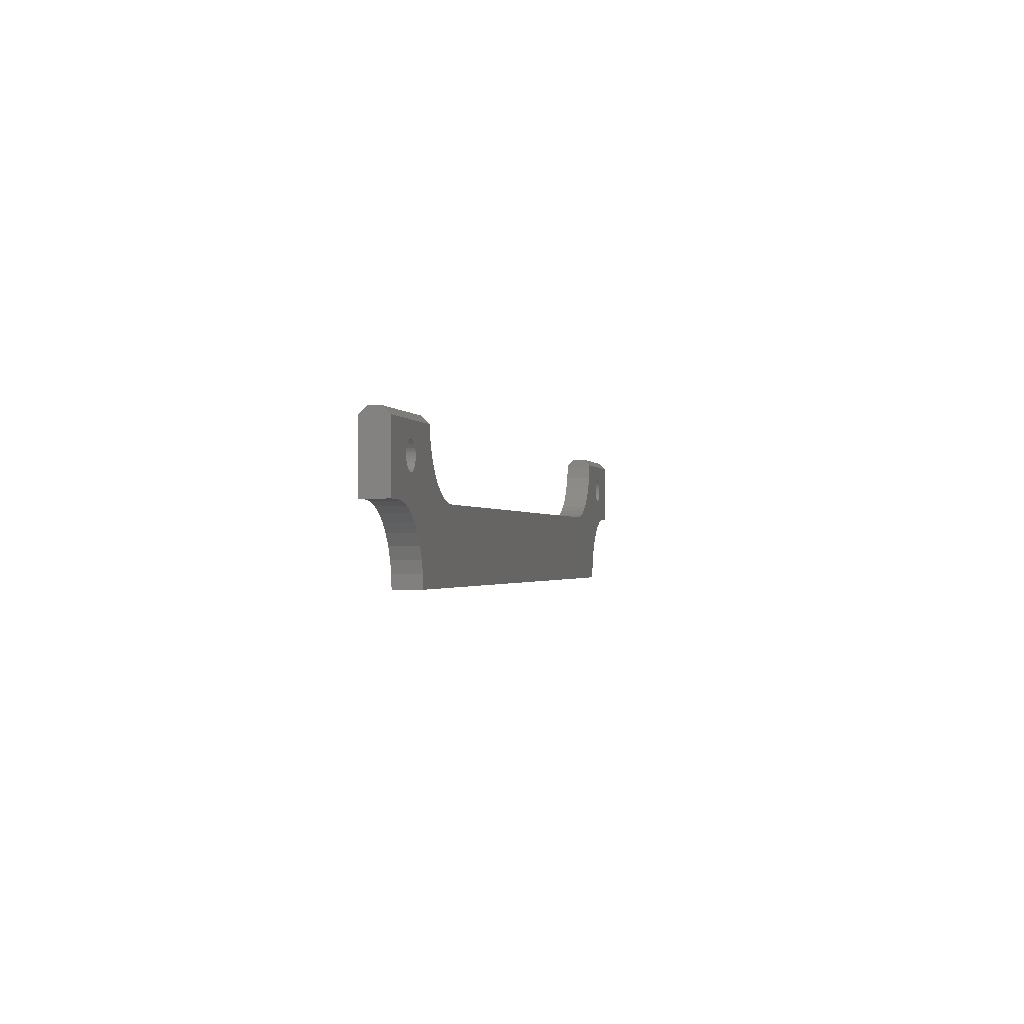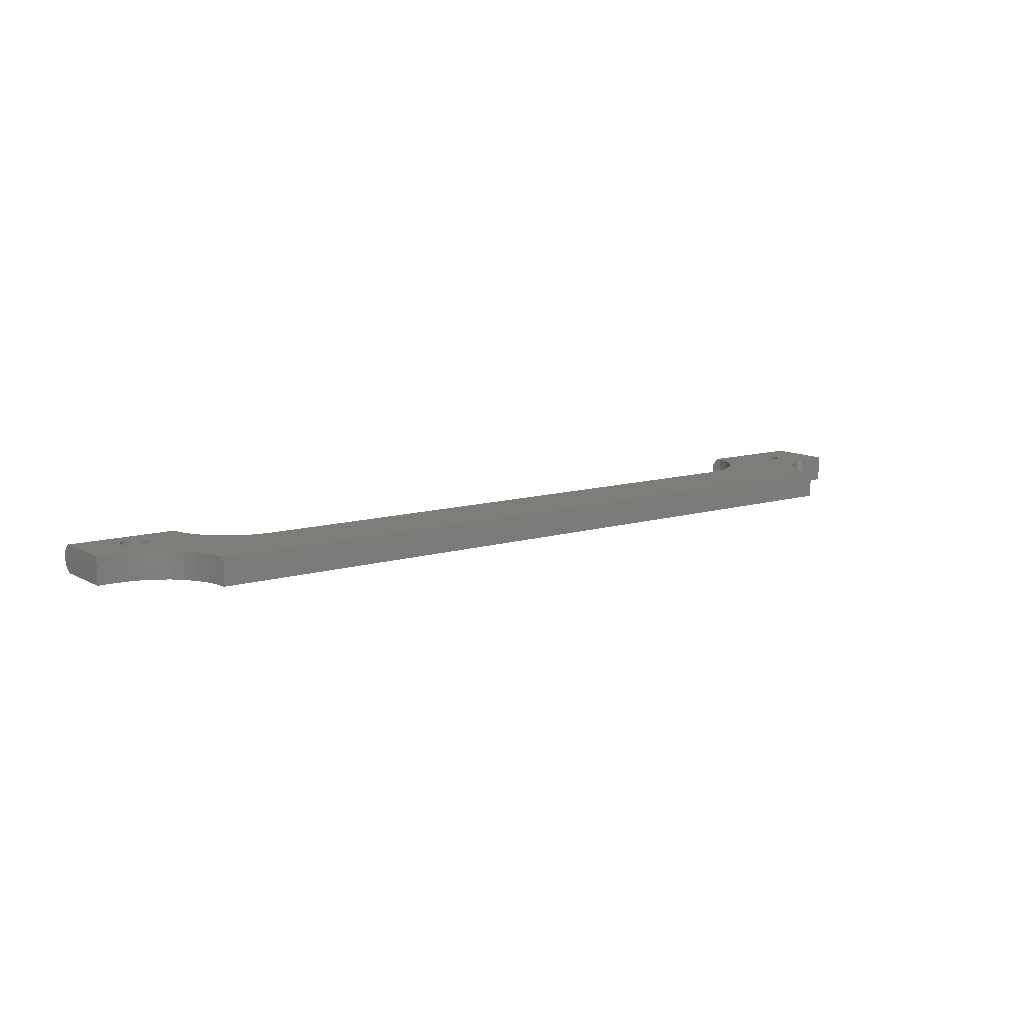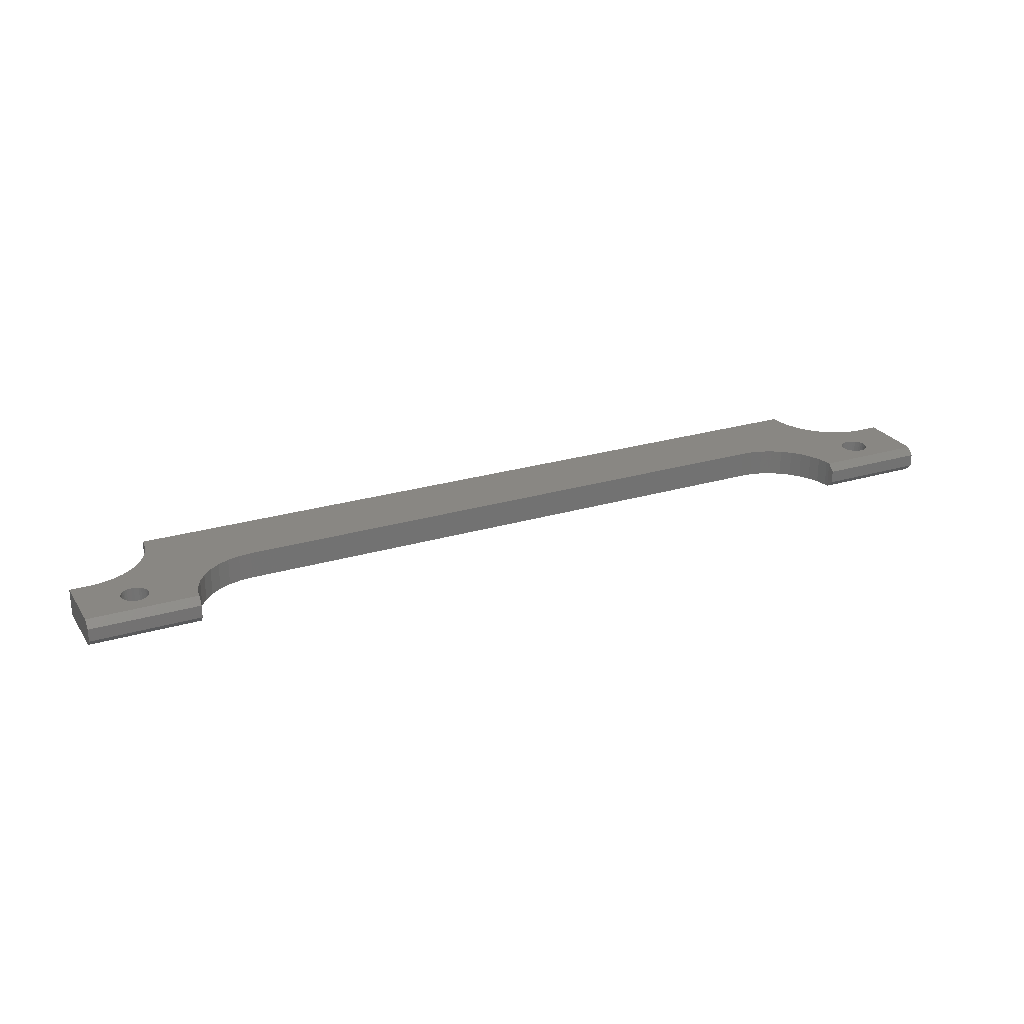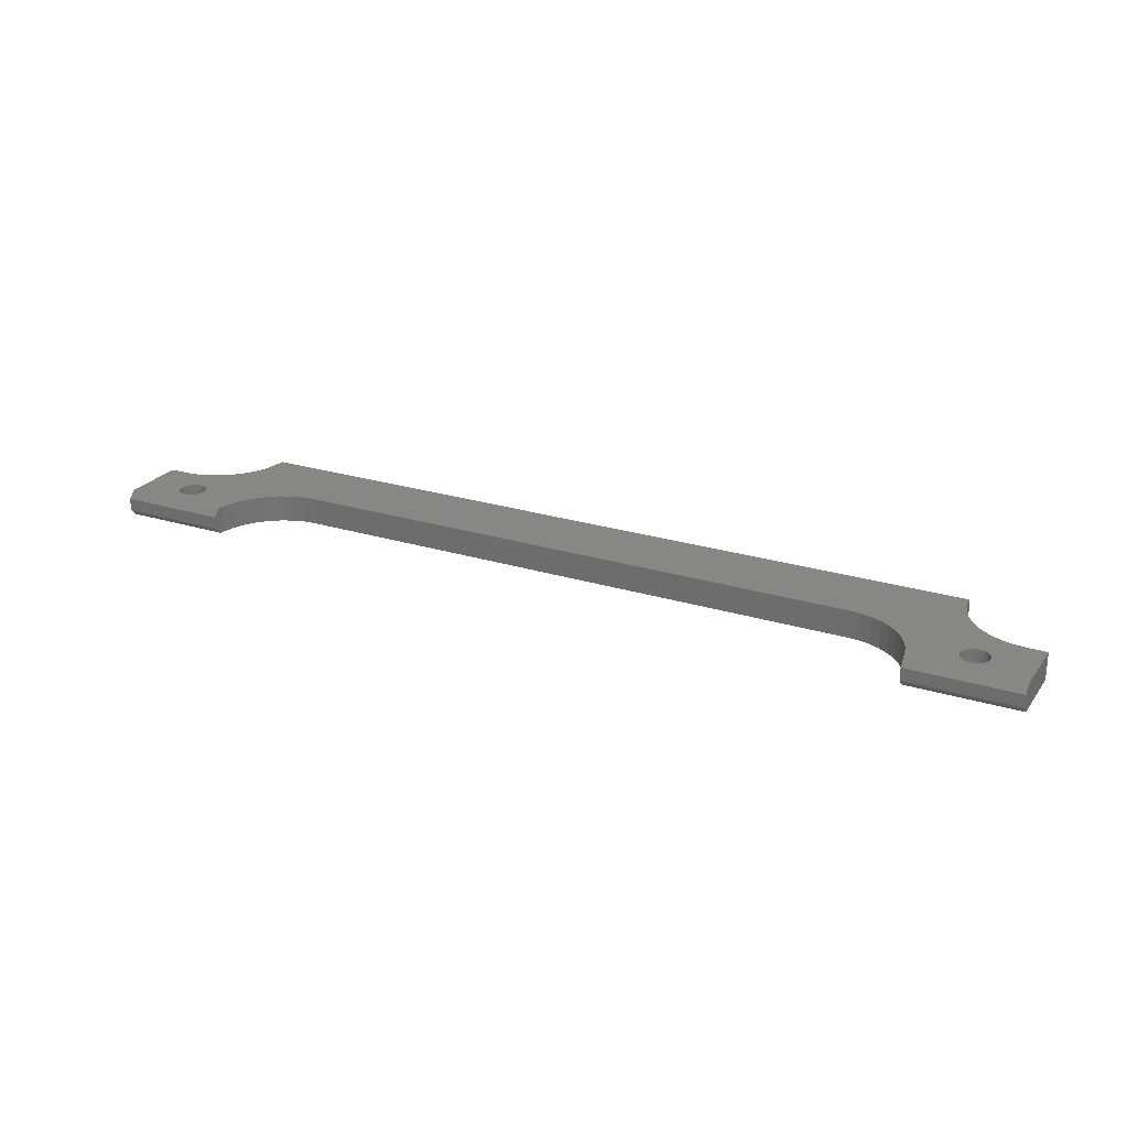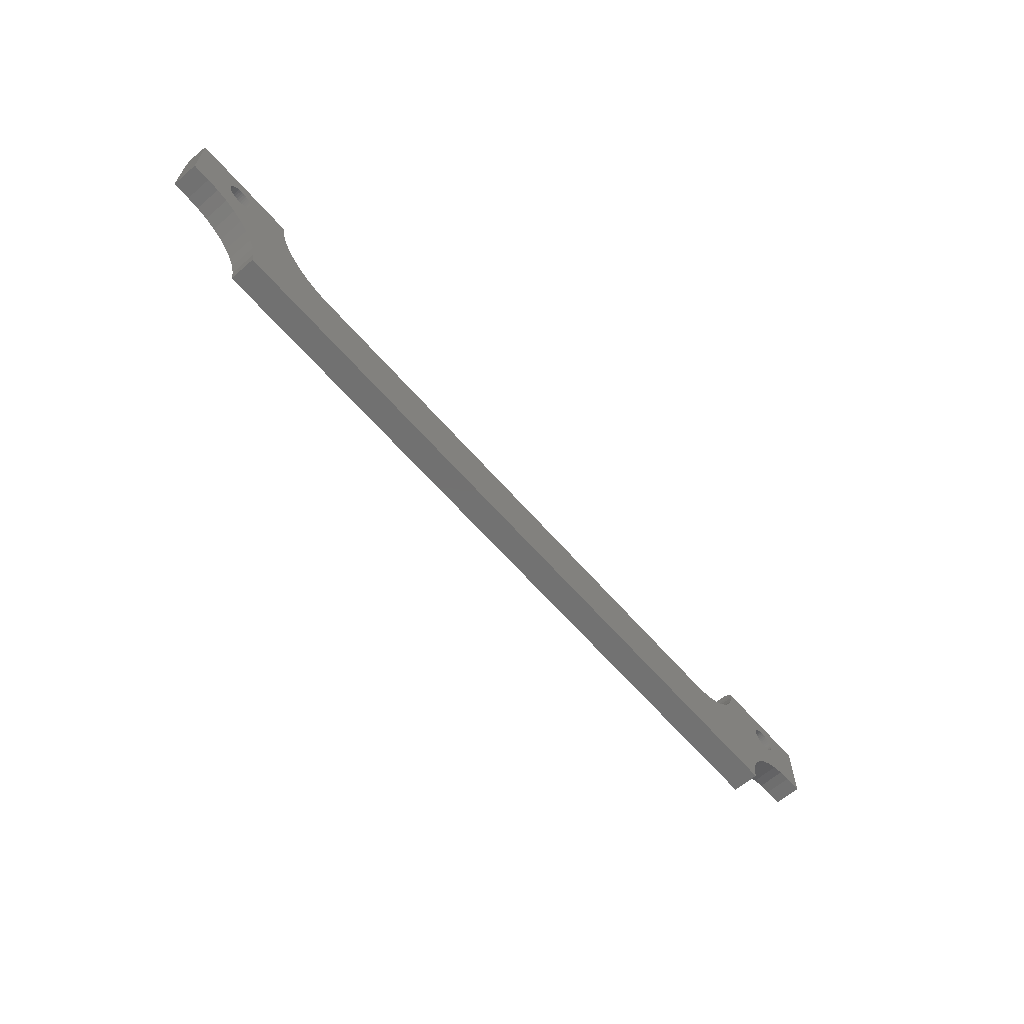
<metadata>
{"format":"stl","ext":"stl","renderer":"f3d","projection":"perspective","resolution":1024,"background":"white","views":[{"elev":-1.3,"azim":103.1,"up":"+Y"},{"elev":11.0,"azim":-36.8,"up":"+Z"},{"elev":25.2,"azim":154.3,"up":"+Z"},{"elev":24.3,"azim":-152.8,"up":"+Z"},{"elev":-63.5,"azim":-49.0,"up":"+Y"}]}
</metadata>
<code>
# stl→obj: 242 verts, 488 faces
v 1061 813.9 162.2
v 1061 813.9 157.7
v 1023 813.9 162.2
v 1023 813.9 157.7
v 1023 811.4 155.2
v 1061 811.4 155.2
v 1023 811.4 164.7
v 1061 811.4 164.7
v 1061 788.5 164.7
v 1061 788.5 155.2
v 1030 763.1 155.2
v 1030 763.1 164.7
v 762.9 763.1 155.2
v 762.9 763.1 164.7
v 731.1 813.9 162.2
v 731.1 813.9 157.7
v 731.1 811.4 164.7
v 731.1 811.4 155.2
v 731.1 788.5 164.7
v 731.1 788.5 155.2
v 769.2 813.9 157.7
v 769.2 813.9 162.2
v 755 801.2 155.2
v 754.9 802.1 155.2
v 770.5 806.1 155.2
v 769.6 810 155.2
v 754.7 802.9 155.2
v 769.4 811.4 155.2
v 754.3 803.6 155.2
v 753.8 804.3 155.2
v 753.3 804.9 155.2
v 752.6 805.4 155.2
v 751.8 805.7 155.2
v 747.8 805.4 155.2
v 747.1 804.9 155.2
v 783.1 791.3 155.2
v 786.8 789.8 155.2
v 754.7 799.6 155.2
v 748.6 805.7 155.2
v 746.5 804.3 155.2
v 746.1 803.6 155.2
v 745.7 802.9 155.2
v 745.5 800.4 155.2
v 745.4 801.2 155.2
v 745.5 802.1 155.2
v 1040 805.4 155.2
v 1039 804.9 155.2
v 751 805.9 155.2
v 750.2 806 155.2
v 749.4 805.9 155.2
v 1043 805.9 155.2
v 1042 806 155.2
v 1041 805.7 155.2
v 1038 800.4 155.2
v 1017 797.6 155.2
v 1020 801.2 155.2
v 1047 801.2 155.2
v 1047 802.1 155.2
v 1047 802.9 155.2
v 1041 805.9 155.2
v 772 802.4 155.2
v 774.1 799 155.2
v 754.9 800.4 155.2
v 776.7 796 155.2
v 779.7 793.4 155.2
v 1046 803.6 155.2
v 1046 804.3 155.2
v 1045 804.9 155.2
v 1045 805.4 155.2
v 1044 805.7 155.2
v 1039 804.3 155.2
v 1038 803.6 155.2
v 1023 809.5 155.2
v 1038 802.9 155.2
v 1022 805.2 155.2
v 1038 802.1 155.2
v 1038 801.2 155.2
v 745.7 799.6 155.2
v 746.1 798.8 155.2
v 737.5 788.5 155.2
v 1047 800.4 155.2
v 1047 799.6 155.2
v 751 796.5 155.2
v 753.8 782.6 155.2
v 750.2 785.1 155.2
v 746.5 798.2 155.2
v 747.1 797.6 155.2
v 741.9 788.1 155.2
v 747.8 797.1 155.2
v 746.2 787 155.2
v 1007 790.1 155.2
v 1038 799.6 155.2
v 790.7 788.8 155.2
v 761.4 771.8 155.2
v 762.5 767.5 155.2
v 1051 788.1 155.2
v 1046 787 155.2
v 1044 796.8 155.2
v 748.6 796.8 155.2
v 749.4 796.5 155.2
v 750.2 796.5 155.2
v 757 779.5 155.2
v 751.8 796.8 155.2
v 759.5 775.8 155.2
v 1011 791.9 155.2
v 1014 794.5 155.2
v 1030 767.5 155.2
v 1045 797.1 155.2
v 1045 797.6 155.2
v 1055 788.5 155.2
v 1046 798.2 155.2
v 1046 798.8 155.2
v 1038 798.8 155.2
v 1039 798.2 155.2
v 1002 788.9 155.2
v 1039 797.6 155.2
v 1040 797.1 155.2
v 1036 779.5 155.2
v 1041 796.8 155.2
v 1039 782.6 155.2
v 1041 796.5 155.2
v 1042 785.1 155.2
v 1042 796.5 155.2
v 1043 796.5 155.2
v 752.6 797.1 155.2
v 753.3 797.6 155.2
v 753.8 798.2 155.2
v 754.3 798.8 155.2
v 794.6 788.5 155.2
v 997.8 788.5 155.2
v 1031 771.8 155.2
v 1033 775.8 155.2
v 745.4 801.2 164.7
v 745.5 802.1 164.7
v 745.5 800.4 164.7
v 745.7 799.6 164.7
v 753.3 804.9 164.7
v 769.4 811.4 164.7
v 752.6 805.4 164.7
v 751.8 805.7 164.7
v 745.7 802.9 164.7
v 746.1 803.6 164.7
v 746.5 804.3 164.7
v 1039 804.3 164.7
v 1039 804.9 164.7
v 1040 805.4 164.7
v 1042 806 164.7
v 1043 805.9 164.7
v 1044 805.7 164.7
v 747.1 804.9 164.7
v 747.8 805.4 164.7
v 748.6 805.7 164.7
v 753.8 804.3 164.7
v 754.3 803.6 164.7
v 769.6 810 164.7
v 754.7 802.9 164.7
v 770.5 806.1 164.7
v 754.9 802.1 164.7
v 772 802.4 164.7
v 755 801.2 164.7
v 774.1 799 164.7
v 754.9 800.4 164.7
v 776.7 796 164.7
v 1041 805.7 164.7
v 1041 805.9 164.7
v 1045 805.4 164.7
v 1045 804.9 164.7
v 1046 804.3 164.7
v 1047 800.4 164.7
v 1047 801.2 164.7
v 1047 802.1 164.7
v 749.4 805.9 164.7
v 750.2 806 164.7
v 751 805.9 164.7
v 779.7 793.4 164.7
v 754.7 799.6 164.7
v 783.1 791.3 164.7
v 1046 803.6 164.7
v 1047 802.9 164.7
v 1041 796.5 164.7
v 1039 782.6 164.7
v 1042 785.1 164.7
v 1047 799.6 164.7
v 1046 798.8 164.7
v 1055 788.5 164.7
v 1046 787 164.7
v 1043 796.5 164.7
v 1042 796.5 164.7
v 1040 797.1 164.7
v 1039 797.6 164.7
v 1036 779.5 164.7
v 759.5 775.8 164.7
v 761.4 771.8 164.7
v 753.3 797.6 164.7
v 1046 798.2 164.7
v 1045 797.6 164.7
v 1051 788.1 164.7
v 1045 797.1 164.7
v 1044 796.8 164.7
v 741.9 788.1 164.7
v 746.2 787 164.7
v 748.6 796.8 164.7
v 747.8 797.1 164.7
v 747.1 797.6 164.7
v 737.5 788.5 164.7
v 746.5 798.2 164.7
v 746.1 798.8 164.7
v 1041 796.8 164.7
v 752.6 797.1 164.7
v 751.8 796.8 164.7
v 757 779.5 164.7
v 786.8 789.8 164.7
v 754.3 798.8 164.7
v 753.8 798.2 164.7
v 762.5 767.5 164.7
v 1030 767.5 164.7
v 1002 788.9 164.7
v 1031 771.8 164.7
v 1007 790.1 164.7
v 1039 798.2 164.7
v 1011 791.9 164.7
v 1014 794.5 164.7
v 753.8 782.6 164.7
v 751 796.5 164.7
v 750.2 785.1 164.7
v 750.2 796.5 164.7
v 749.4 796.5 164.7
v 1033 775.8 164.7
v 1038 798.8 164.7
v 1038 799.6 164.7
v 1017 797.6 164.7
v 1038 800.4 164.7
v 1020 801.2 164.7
v 1038 801.2 164.7
v 1022 805.2 164.7
v 1038 802.1 164.7
v 1023 809.5 164.7
v 1038 802.9 164.7
v 1038 803.6 164.7
v 790.7 788.8 164.7
v 794.6 788.5 164.7
v 997.8 788.5 164.7
f 1 2 3
f 3 2 4
f 4 2 5
f 5 2 6
f 7 8 3
f 3 8 1
f 8 9 1
f 1 9 10
f 1 10 2
f 2 10 6
f 11 12 13
f 13 12 14
f 15 16 17
f 17 16 18
f 17 18 19
f 19 18 20
f 16 15 21
f 21 15 22
f 23 24 25
f 25 24 26
f 26 24 27
f 26 27 28
f 28 27 29
f 28 29 30
f 30 31 28
f 28 31 32
f 28 32 33
f 34 35 18
f 36 37 38
f 34 18 39
f 35 40 18
f 18 40 41
f 18 41 42
f 43 20 44
f 44 20 18
f 44 18 45
f 45 18 42
f 46 47 5
f 33 48 28
f 28 48 49
f 28 49 18
f 18 49 50
f 18 50 39
f 6 51 52
f 46 5 53
f 54 55 56
f 57 58 6
f 6 58 59
f 6 52 5
f 5 52 60
f 5 60 53
f 25 61 23
f 23 61 62
f 23 62 63
f 63 62 64
f 63 64 38
f 38 64 65
f 38 65 36
f 59 66 6
f 6 66 67
f 6 67 68
f 68 69 6
f 6 69 70
f 6 70 51
f 47 71 5
f 5 71 72
f 5 72 73
f 73 72 74
f 73 74 75
f 75 74 76
f 75 76 56
f 56 76 77
f 56 77 54
f 43 78 20
f 20 78 79
f 20 79 80
f 57 6 81
f 81 6 10
f 81 10 82
f 83 84 85
f 79 86 80
f 80 86 87
f 80 87 88
f 88 87 89
f 88 89 90
f 91 54 92
f 37 93 94
f 94 93 95
f 96 97 98
f 89 99 90
f 90 99 100
f 90 100 85
f 85 100 101
f 85 101 83
f 84 83 102
f 102 83 103
f 102 103 104
f 91 105 54
f 54 105 106
f 54 106 55
f 11 13 107
f 107 13 95
f 98 108 96
f 96 108 109
f 96 109 110
f 110 109 111
f 110 111 10
f 10 111 112
f 10 112 82
f 92 113 91
f 91 113 114
f 91 114 115
f 115 114 116
f 116 117 118
f 118 117 119
f 118 119 120
f 120 119 121
f 120 121 122
f 122 121 123
f 122 123 97
f 97 123 124
f 97 124 98
f 103 125 104
f 104 125 126
f 104 126 94
f 94 126 127
f 94 127 37
f 37 127 128
f 37 128 38
f 93 129 95
f 95 129 130
f 95 130 107
f 107 130 115
f 107 115 131
f 131 115 116
f 131 116 132
f 132 116 118
f 17 133 134
f 133 17 135
f 135 17 19
f 135 19 136
f 137 138 139
f 139 138 140
f 134 141 17
f 17 141 142
f 17 142 143
f 144 145 7
f 7 145 146
f 7 147 8
f 8 147 148
f 8 148 149
f 143 150 17
f 17 150 151
f 17 151 152
f 137 153 138
f 138 153 154
f 138 154 155
f 155 154 156
f 155 156 157
f 157 156 158
f 157 158 159
f 159 158 160
f 159 160 161
f 161 160 162
f 161 162 163
f 146 164 7
f 7 164 165
f 7 165 147
f 149 166 8
f 8 166 167
f 8 167 168
f 169 9 170
f 170 9 8
f 170 8 171
f 152 172 17
f 17 172 173
f 17 173 138
f 138 173 174
f 138 174 140
f 163 162 175
f 175 162 176
f 175 176 177
f 168 178 8
f 8 178 179
f 8 179 171
f 180 181 182
f 169 183 9
f 9 183 184
f 9 184 185
f 186 187 182
f 182 187 188
f 182 188 180
f 189 190 191
f 192 193 194
f 184 195 185
f 185 195 196
f 185 196 197
f 197 196 198
f 197 198 186
f 186 198 199
f 186 199 187
f 200 201 202
f 202 203 200
f 200 203 204
f 200 204 205
f 205 204 206
f 205 206 19
f 19 206 207
f 19 207 136
f 181 180 191
f 191 180 208
f 191 208 189
f 194 209 192
f 192 209 210
f 192 210 211
f 177 176 212
f 212 176 213
f 212 213 214
f 14 12 215
f 215 12 216
f 217 216 218
f 219 220 221
f 221 220 222
f 211 210 223
f 223 210 224
f 223 224 225
f 225 224 226
f 225 226 201
f 201 226 227
f 201 227 202
f 219 217 220
f 220 217 218
f 220 218 190
f 190 218 228
f 190 228 191
f 220 229 222
f 222 229 230
f 222 230 231
f 231 230 232
f 231 232 233
f 233 232 234
f 233 234 235
f 235 234 236
f 235 236 237
f 237 236 238
f 237 238 7
f 7 238 239
f 7 239 144
f 214 194 212
f 212 194 193
f 212 193 240
f 240 193 215
f 240 215 241
f 241 215 216
f 241 216 242
f 242 216 217
f 76 234 77
f 77 234 232
f 77 232 54
f 54 232 230
f 54 230 92
f 92 230 229
f 92 229 113
f 113 229 220
f 113 220 114
f 114 220 190
f 114 190 116
f 116 190 189
f 116 189 117
f 117 189 208
f 117 208 119
f 119 208 180
f 119 180 121
f 121 180 188
f 121 188 123
f 123 188 187
f 123 187 124
f 124 187 199
f 124 199 98
f 98 199 198
f 98 198 108
f 108 198 196
f 108 196 109
f 109 196 195
f 109 195 111
f 111 195 184
f 111 184 112
f 112 184 183
f 112 183 82
f 82 183 169
f 82 169 81
f 81 169 170
f 81 170 57
f 57 170 171
f 57 171 58
f 58 171 179
f 58 179 59
f 59 179 178
f 59 178 66
f 66 178 168
f 66 168 67
f 67 168 167
f 67 167 68
f 68 167 166
f 68 166 69
f 69 166 149
f 69 149 70
f 70 149 148
f 70 148 51
f 51 148 147
f 51 147 52
f 52 147 165
f 52 165 60
f 60 165 164
f 60 164 53
f 53 164 146
f 53 146 46
f 46 146 145
f 46 145 47
f 47 145 144
f 47 144 71
f 71 144 239
f 71 239 72
f 72 239 238
f 72 238 74
f 74 238 236
f 74 236 76
f 76 236 234
f 45 133 44
f 44 133 135
f 44 135 43
f 43 135 136
f 43 136 78
f 78 136 207
f 78 207 79
f 79 207 206
f 79 206 86
f 86 206 204
f 86 204 87
f 87 204 203
f 87 203 89
f 89 203 202
f 89 202 99
f 99 202 227
f 99 227 100
f 100 227 226
f 100 226 101
f 101 226 224
f 101 224 83
f 83 224 210
f 83 210 103
f 103 210 209
f 103 209 125
f 125 209 194
f 125 194 126
f 126 194 214
f 126 214 127
f 127 214 213
f 127 213 128
f 128 213 176
f 128 176 38
f 38 176 162
f 38 162 63
f 63 162 160
f 63 160 23
f 23 160 158
f 23 158 24
f 24 158 156
f 24 156 27
f 27 156 154
f 27 154 29
f 29 154 153
f 29 153 30
f 30 153 137
f 30 137 31
f 31 137 139
f 31 139 32
f 32 139 140
f 32 140 33
f 33 140 174
f 33 174 48
f 48 174 173
f 48 173 49
f 49 173 172
f 49 172 50
f 50 172 152
f 50 152 39
f 39 152 151
f 39 151 34
f 34 151 150
f 34 150 35
f 35 150 143
f 35 143 40
f 40 143 142
f 40 142 41
f 41 142 141
f 41 141 42
f 42 141 134
f 42 134 45
f 45 134 133
f 28 18 21
f 21 18 16
f 22 15 138
f 138 15 17
f 241 242 129
f 129 242 130
f 110 10 185
f 185 10 9
f 205 19 80
f 80 19 20
f 205 80 88
f 205 88 200
f 200 88 90
f 200 90 201
f 201 90 85
f 201 85 225
f 225 85 84
f 225 84 223
f 223 84 102
f 223 102 211
f 211 102 104
f 211 104 192
f 192 104 94
f 192 94 193
f 193 94 95
f 193 95 215
f 215 95 13
f 215 13 14
f 12 11 107
f 12 107 216
f 216 107 131
f 216 131 218
f 218 131 132
f 218 132 228
f 228 132 118
f 228 118 191
f 191 118 120
f 191 120 181
f 181 120 122
f 181 122 182
f 182 122 97
f 182 97 186
f 186 97 96
f 186 96 197
f 197 96 110
f 197 110 185
f 21 22 28
f 28 22 138
f 28 138 26
f 138 155 26
f 26 155 157
f 26 157 25
f 25 157 159
f 25 159 61
f 61 159 161
f 61 161 62
f 62 161 163
f 62 163 64
f 64 163 175
f 64 175 65
f 65 175 177
f 65 177 36
f 36 177 212
f 36 212 37
f 37 212 240
f 37 240 93
f 93 240 241
f 93 241 129
f 7 3 4
f 4 5 7
f 7 5 73
f 7 73 237
f 237 73 75
f 237 75 235
f 235 75 56
f 235 56 233
f 233 56 55
f 233 55 231
f 231 55 106
f 231 106 222
f 222 106 105
f 222 105 221
f 221 105 91
f 221 91 219
f 219 91 115
f 219 115 217
f 217 115 130
f 217 130 242

</code>
